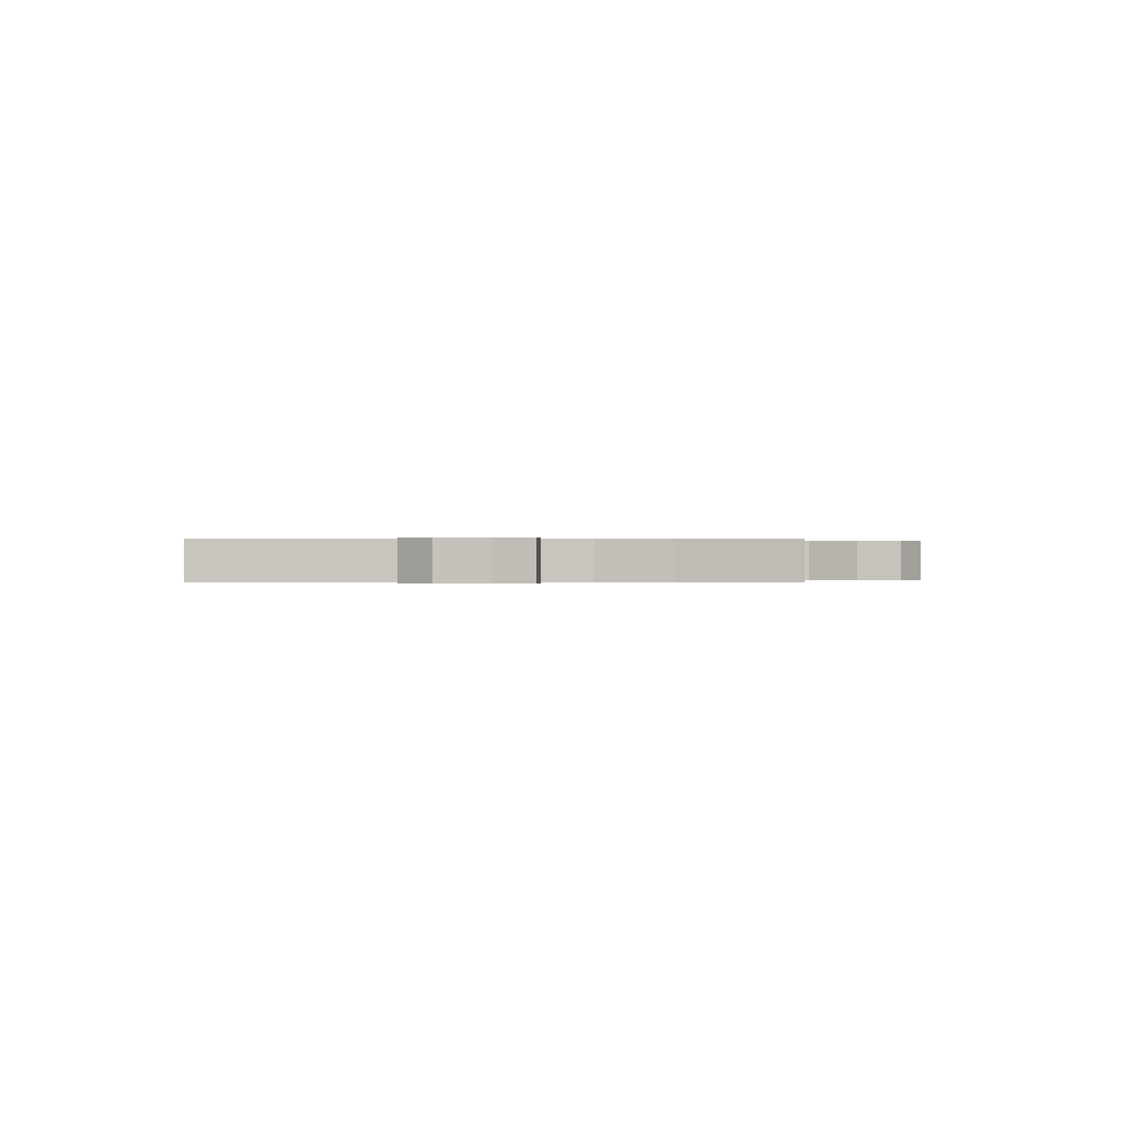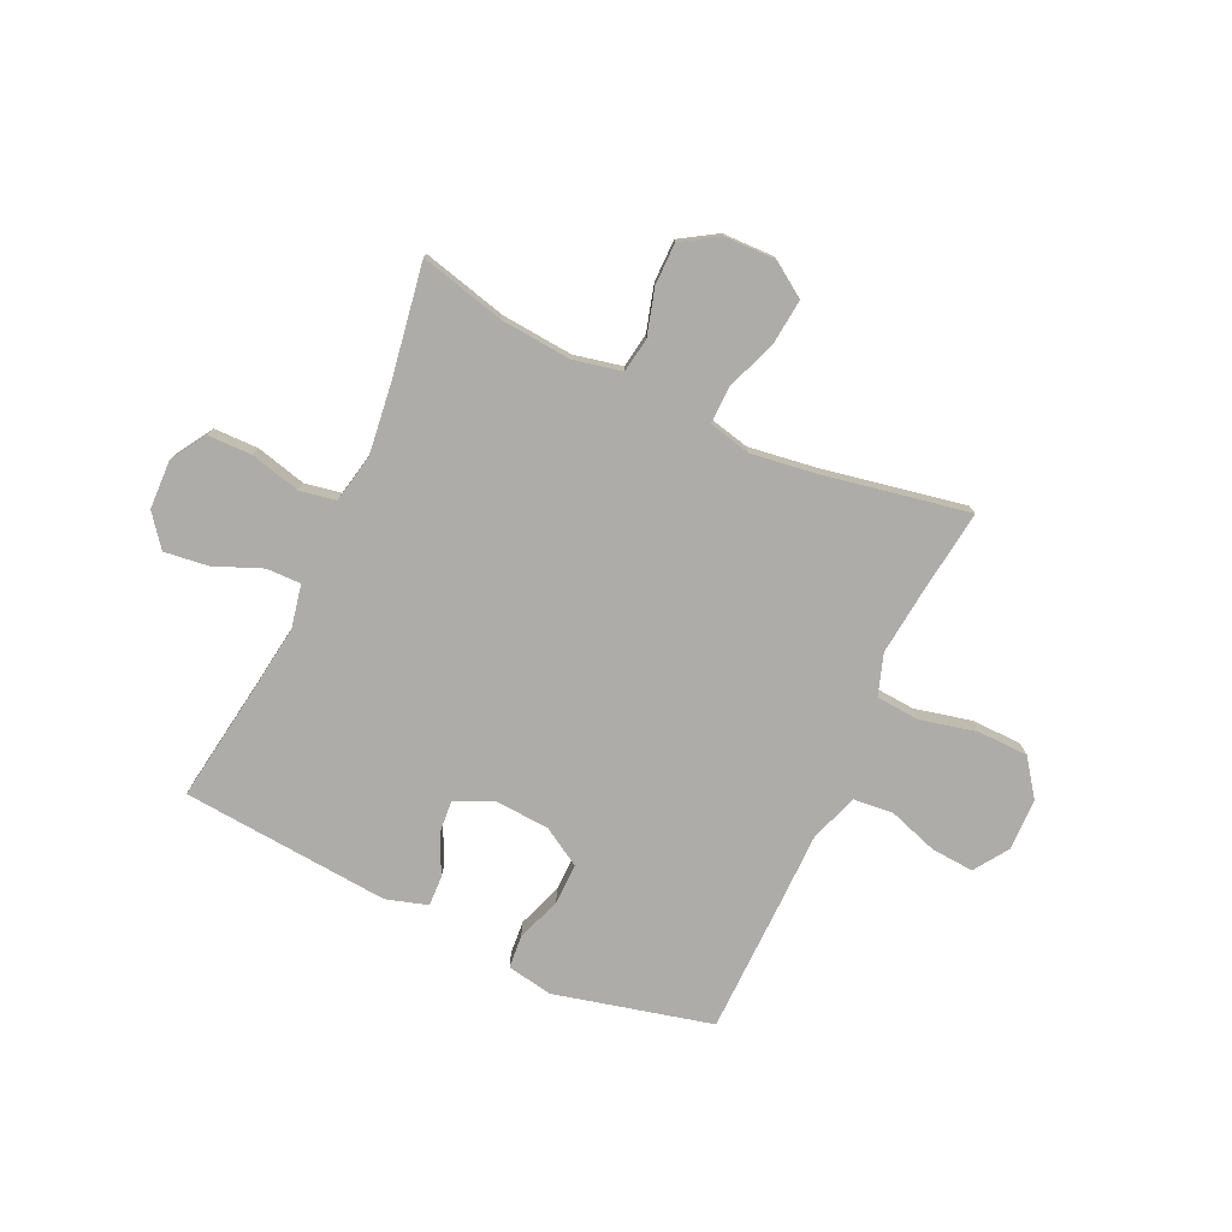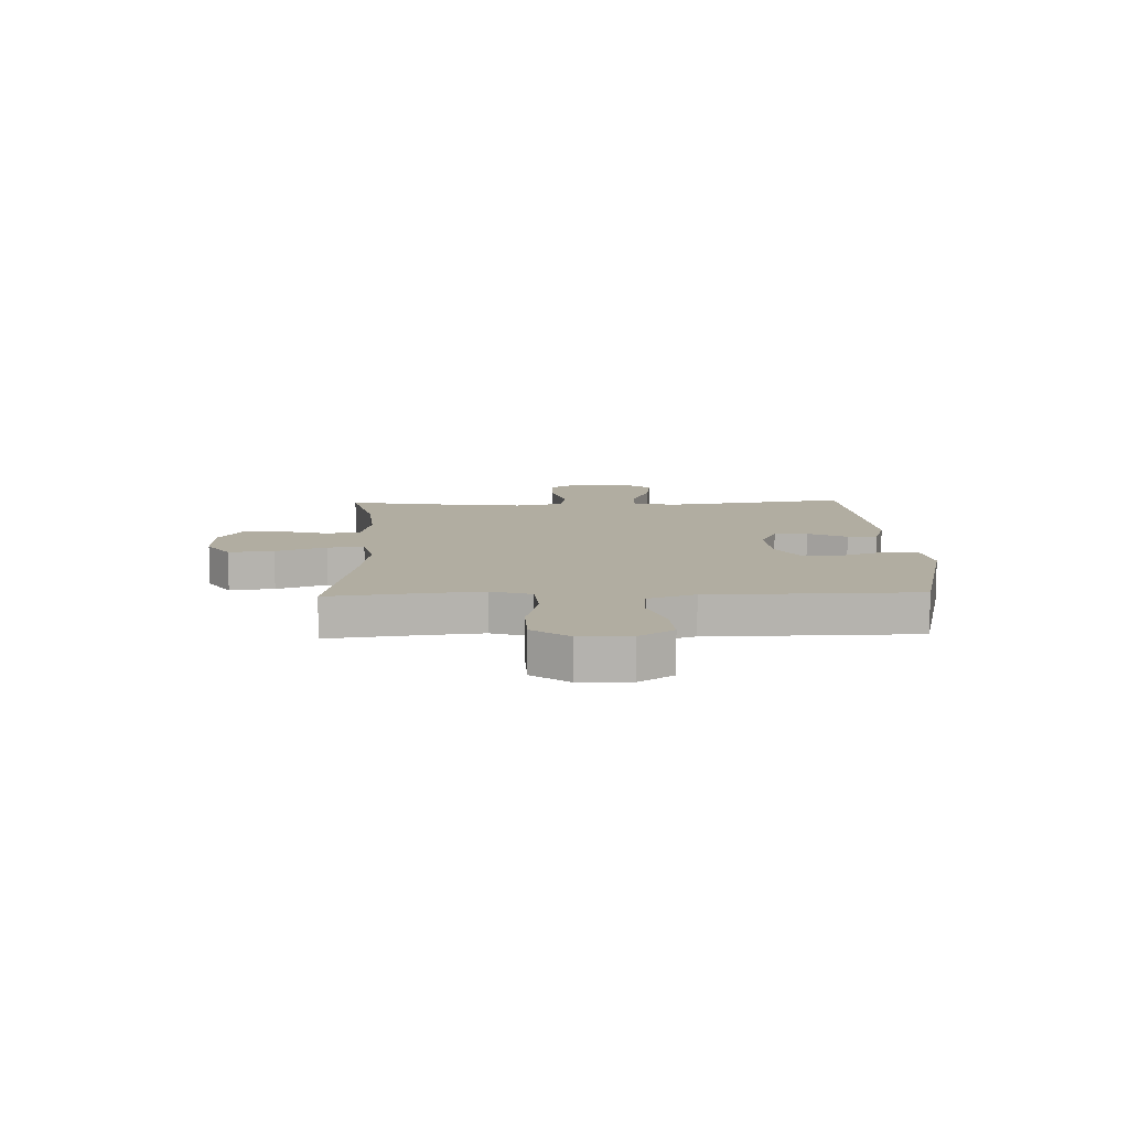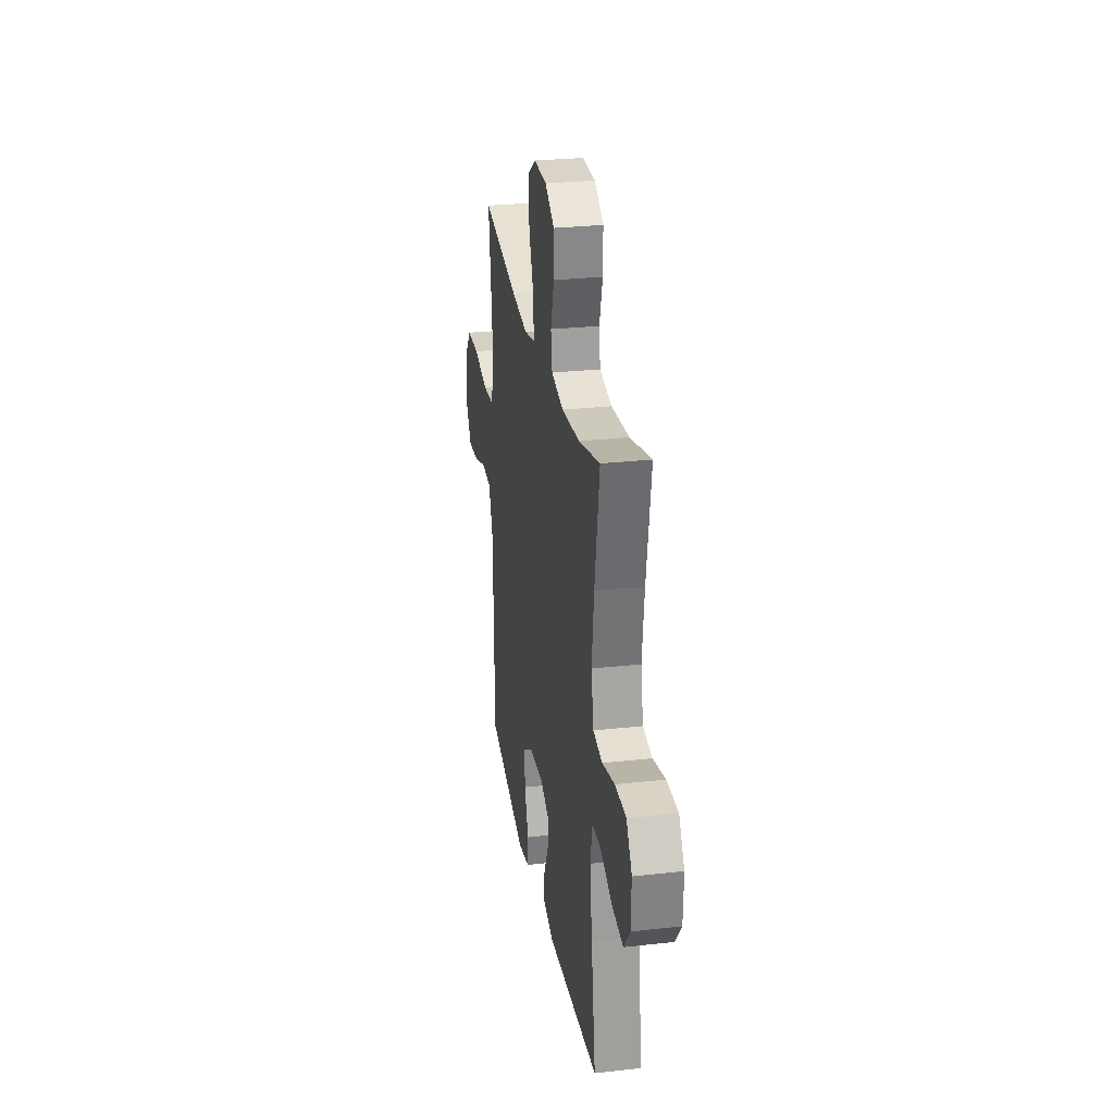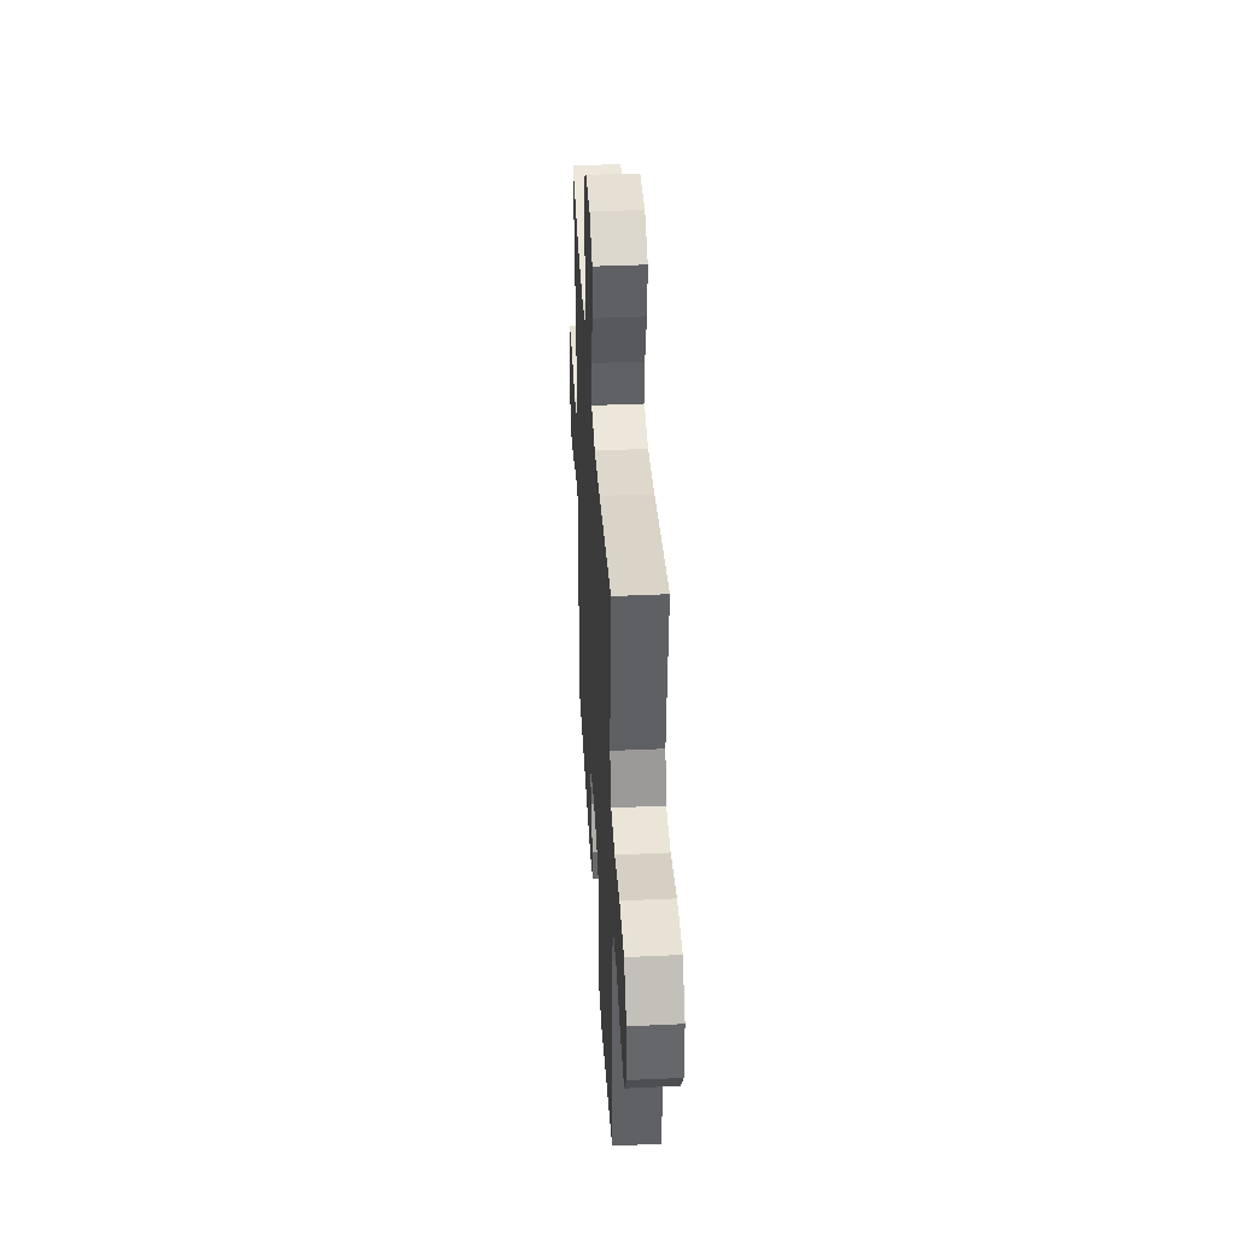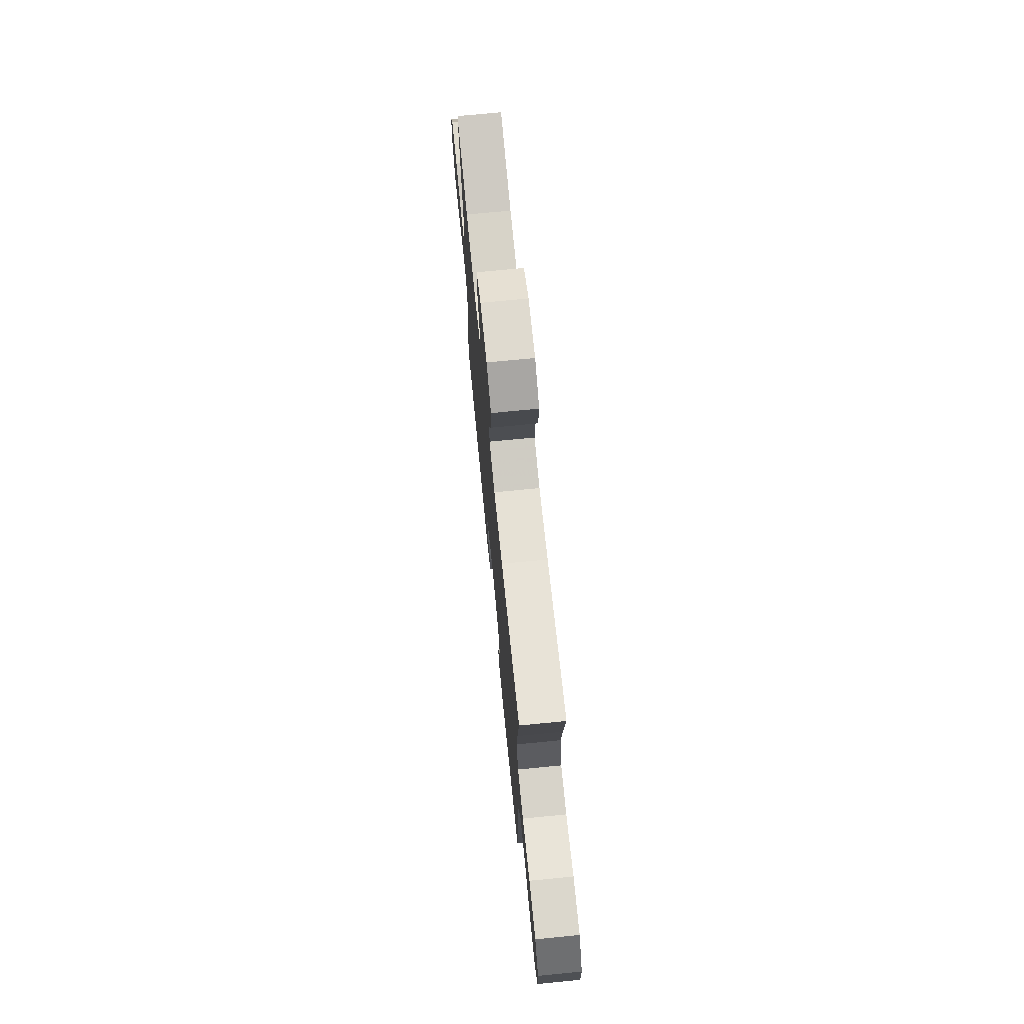
<metadata>
{"format":"obj","ext":"obj","renderer":"f3d","projection":"perspective","resolution":1024,"background":"white","views":[{"elev":-0.0,"azim":-87.1,"up":"+Y"},{"elev":-76.8,"azim":-24.9,"up":"+Y"},{"elev":10.4,"azim":88.0,"up":"+Y"},{"elev":27.6,"azim":-99.7,"up":"+Z"},{"elev":39.5,"azim":86.7,"up":"+Z"},{"elev":72.0,"azim":84.4,"up":"+Z"}]}
</metadata>
<code>
v -0.5 0.07 -0.5
v -0.468 0.07 -0.283
v -0.451 0.07 -0.159
v -0.467 0.07 -0.08
v -0.53 0.07 -0.081
v -0.618 0.07 -0.117
v -0.698 0.07 -0.127
v -0.743 0.07 -0.069
v -0.746 0.07 0.021
v -0.706 0.07 0.085
v -0.625 0.07 0.086
v -0.534 0.07 0.063
v -0.468 0.07 0.075
v -0.45 0.07 0.164
v -0.466 0.07 0.294
v -0.5 0.07 0.5
v -0.345 0.07 0.461
v -0.215 0.07 0.45
v -0.127 0.07 0.469
v -0.117 0.07 0.532
v -0.141 0.07 0.616
v -0.141 0.07 0.693
v -0.074 0.07 0.735
v 0.02 0.07 0.737
v 0.082 0.07 0.695
v 0.074 0.07 0.612
v 0.039 0.07 0.519
v 0.038 0.07 0.451
v 0.115 0.07 0.433
v 0.236 0.07 0.45
v 0.5 0.07 0.5
v 0.48 0.07 0.339
v 0.468 0.07 0.224
v 0.493 0.07 0.149
v 0.572 0.07 0.143
v 0.676 0.07 0.167
v 0.768 0.07 0.165
v 0.817 0.07 0.098
v 0.819 0.07 0.004
v 0.777 0.07 -0.059
v 0.698 0.07 -0.053
v 0.608 0.07 -0.023
v 0.536 0.07 -0.03
v 0.505 0.07 -0.117
v 0.504 0.07 -0.25
v 0.5 0.07 -0.5
v 0.213 0.07 -0.57
v 0.129 0.07 -0.555
v 0.124 0.07 -0.495
v 0.153 0.07 -0.413
v 0.154 0.07 -0.338
v 0.084 0.07 -0.296
v -0.017 0.07 -0.29
v -0.085 0.07 -0.321
v -0.08 0.07 -0.382
v -0.045 0.07 -0.454
v -0.043 0.07 -0.509
v -0.119 0.07 -0.532
v -0.5 0 -0.5
v -0.468 0 -0.283
v -0.451 0 -0.159
v -0.467 0 -0.08
v -0.53 0 -0.081
v -0.618 0 -0.117
v -0.698 0 -0.127
v -0.743 0 -0.069
v -0.746 0 0.021
v -0.706 0 0.085
v -0.625 0 0.086
v -0.534 0 0.063
v -0.468 0 0.075
v -0.45 0 0.164
v -0.466 0 0.294
v -0.5 0 0.5
v -0.345 0 0.461
v -0.215 0 0.45
v -0.127 0 0.469
v -0.117 0 0.532
v -0.141 0 0.616
v -0.141 0 0.693
v -0.074 0 0.735
v 0.02 0 0.737
v 0.082 0 0.695
v 0.074 0 0.612
v 0.039 0 0.519
v 0.038 0 0.451
v 0.115 0 0.433
v 0.236 0 0.45
v 0.5 0 0.5
v 0.48 0 0.339
v 0.468 0 0.224
v 0.493 0 0.149
v 0.572 0 0.143
v 0.676 0 0.167
v 0.768 0 0.165
v 0.817 0 0.098
v 0.819 0 0.004
v 0.777 0 -0.059
v 0.698 0 -0.053
v 0.608 0 -0.023
v 0.536 0 -0.03
v 0.505 0 -0.117
v 0.504 0 -0.25
v 0.5 0 -0.5
v 0.213 0 -0.57
v 0.129 0 -0.555
v 0.124 0 -0.495
v 0.153 0 -0.413
v 0.154 0 -0.338
v 0.084 0 -0.296
v -0.017 0 -0.29
v -0.085 0 -0.321
v -0.08 0 -0.382
v -0.045 0 -0.454
v -0.043 0 -0.509
v -0.119 0 -0.532
f 55 56 57 58
f 54 55 58 1
f 53 54 1 2
f 47 48 49 50
f 47 50 51
f 44 45 46 47
f 43 44 47 51
f 39 40 41 42
f 39 42 43
f 38 39 43
f 35 36 37 38
f 34 35 38 43
f 33 34 43 51
f 30 31 32
f 29 30 32 33
f 28 29 33 51
f 24 25 26 27
f 24 27 28
f 23 24 28
f 20 21 22 23
f 19 20 23 28
f 18 19 28 51
f 15 16 17
f 14 15 17 18
f 13 14 18 51
f 9 10 11 12
f 5 6 7 8
f 4 5 8 9
f 53 2 3
f 52 53 3 4
f 13 51 52
f 4 9 12 13
f 4 13 52
f 116 115 114 113
f 59 116 113 112
f 60 59 112 111
f 108 107 106 105
f 109 108 105
f 105 104 103 102
f 109 105 102 101
f 100 99 98 97
f 101 100 97
f 101 97 96
f 96 95 94 93
f 101 96 93 92
f 109 101 92 91
f 90 89 88
f 91 90 88 87
f 109 91 87 86
f 85 84 83 82
f 86 85 82
f 86 82 81
f 81 80 79 78
f 86 81 78 77
f 109 86 77 76
f 75 74 73
f 76 75 73 72
f 109 76 72 71
f 70 69 68 67
f 66 65 64 63
f 67 66 63 62
f 61 60 111
f 62 61 111 110
f 110 109 71
f 71 70 67 62
f 110 71 62
f 1 59 60 2
f 2 60 61 3
f 3 61 62 4
f 4 62 63 5
f 5 63 64 6
f 6 64 65 7
f 7 65 66 8
f 8 66 67 9
f 9 67 68 10
f 10 68 69 11
f 11 69 70 12
f 12 70 71 13
f 13 71 72 14
f 14 72 73 15
f 15 73 74 16
f 16 74 75 17
f 17 75 76 18
f 18 76 77 19
f 19 77 78 20
f 20 78 79 21
f 21 79 80 22
f 22 80 81 23
f 23 81 82 24
f 24 82 83 25
f 25 83 84 26
f 26 84 85 27
f 27 85 86 28
f 28 86 87 29
f 29 87 88 30
f 30 88 89 31
f 31 89 90 32
f 32 90 91 33
f 33 91 92 34
f 34 92 93 35
f 35 93 94 36
f 36 94 95 37
f 37 95 96 38
f 38 96 97 39
f 39 97 98 40
f 40 98 99 41
f 41 99 100 42
f 42 100 101 43
f 43 101 102 44
f 44 102 103 45
f 45 103 104 46
f 46 104 105 47
f 47 105 106 48
f 48 106 107 49
f 49 107 108 50
f 50 108 109 51
f 51 109 110 52
f 52 110 111 53
f 53 111 112 54
f 54 112 113 55
f 55 113 114 56
f 56 114 115 57
f 57 115 116 58
f 58 116 59 1

</code>
